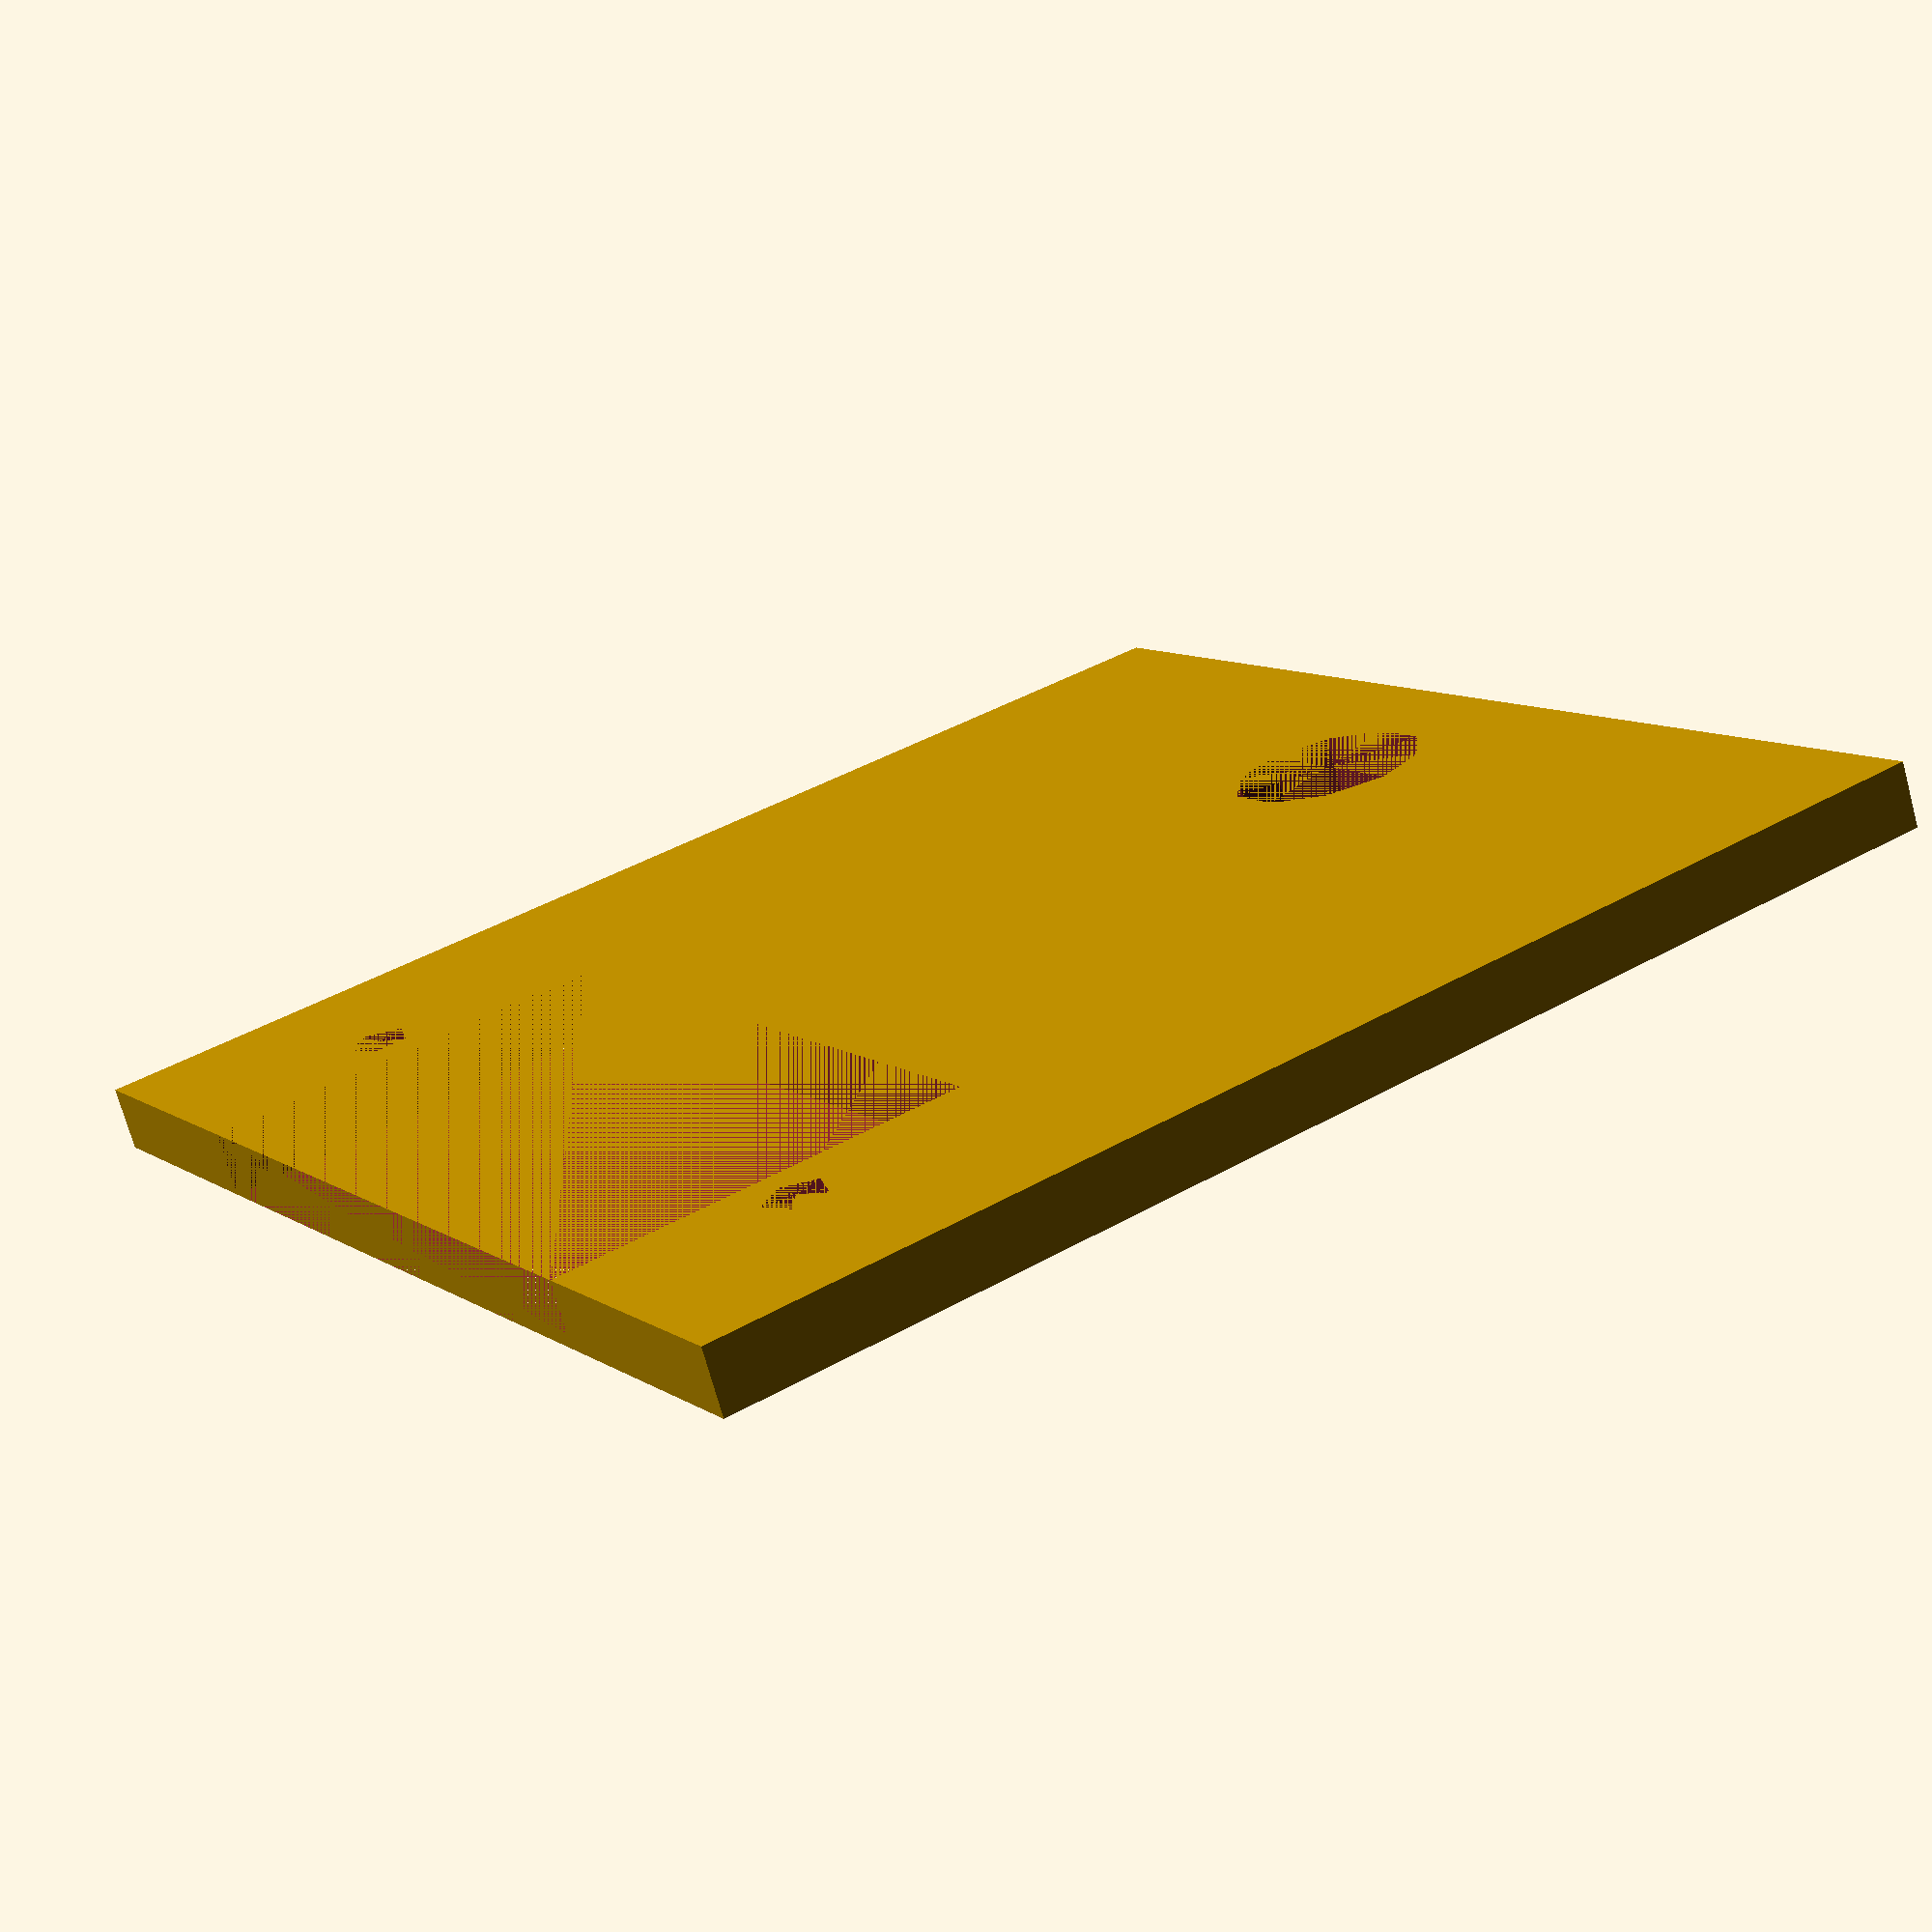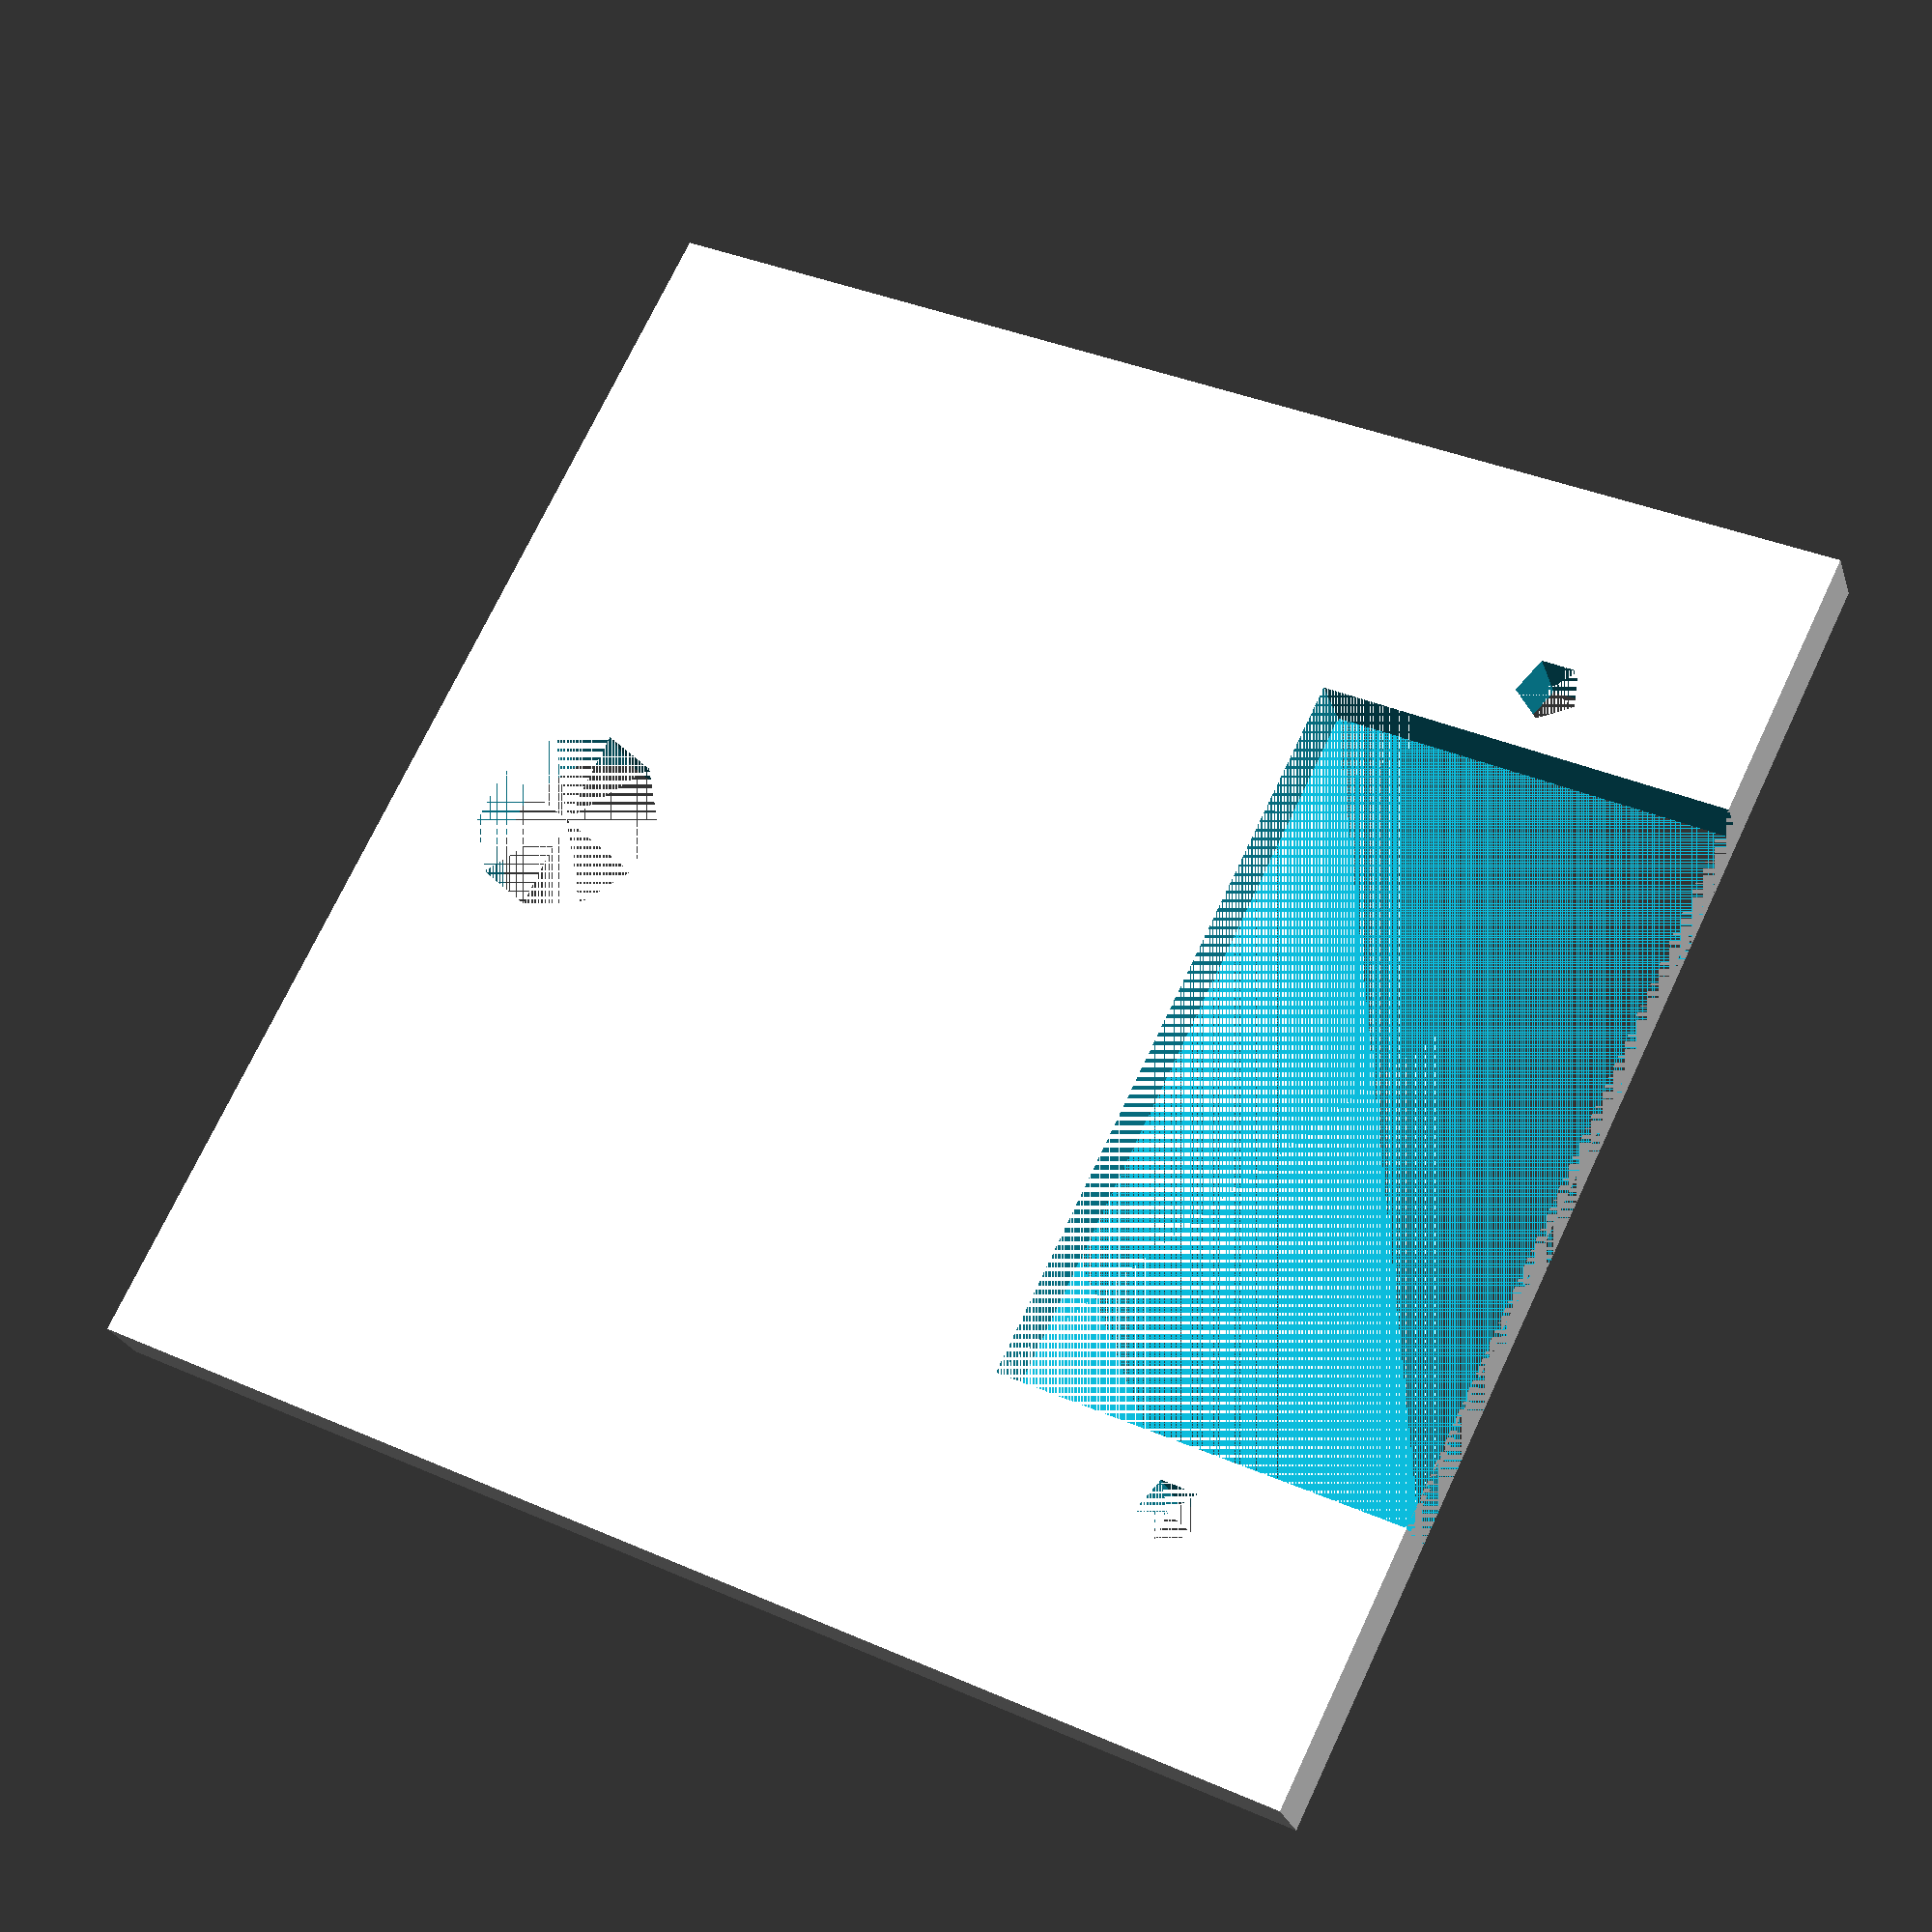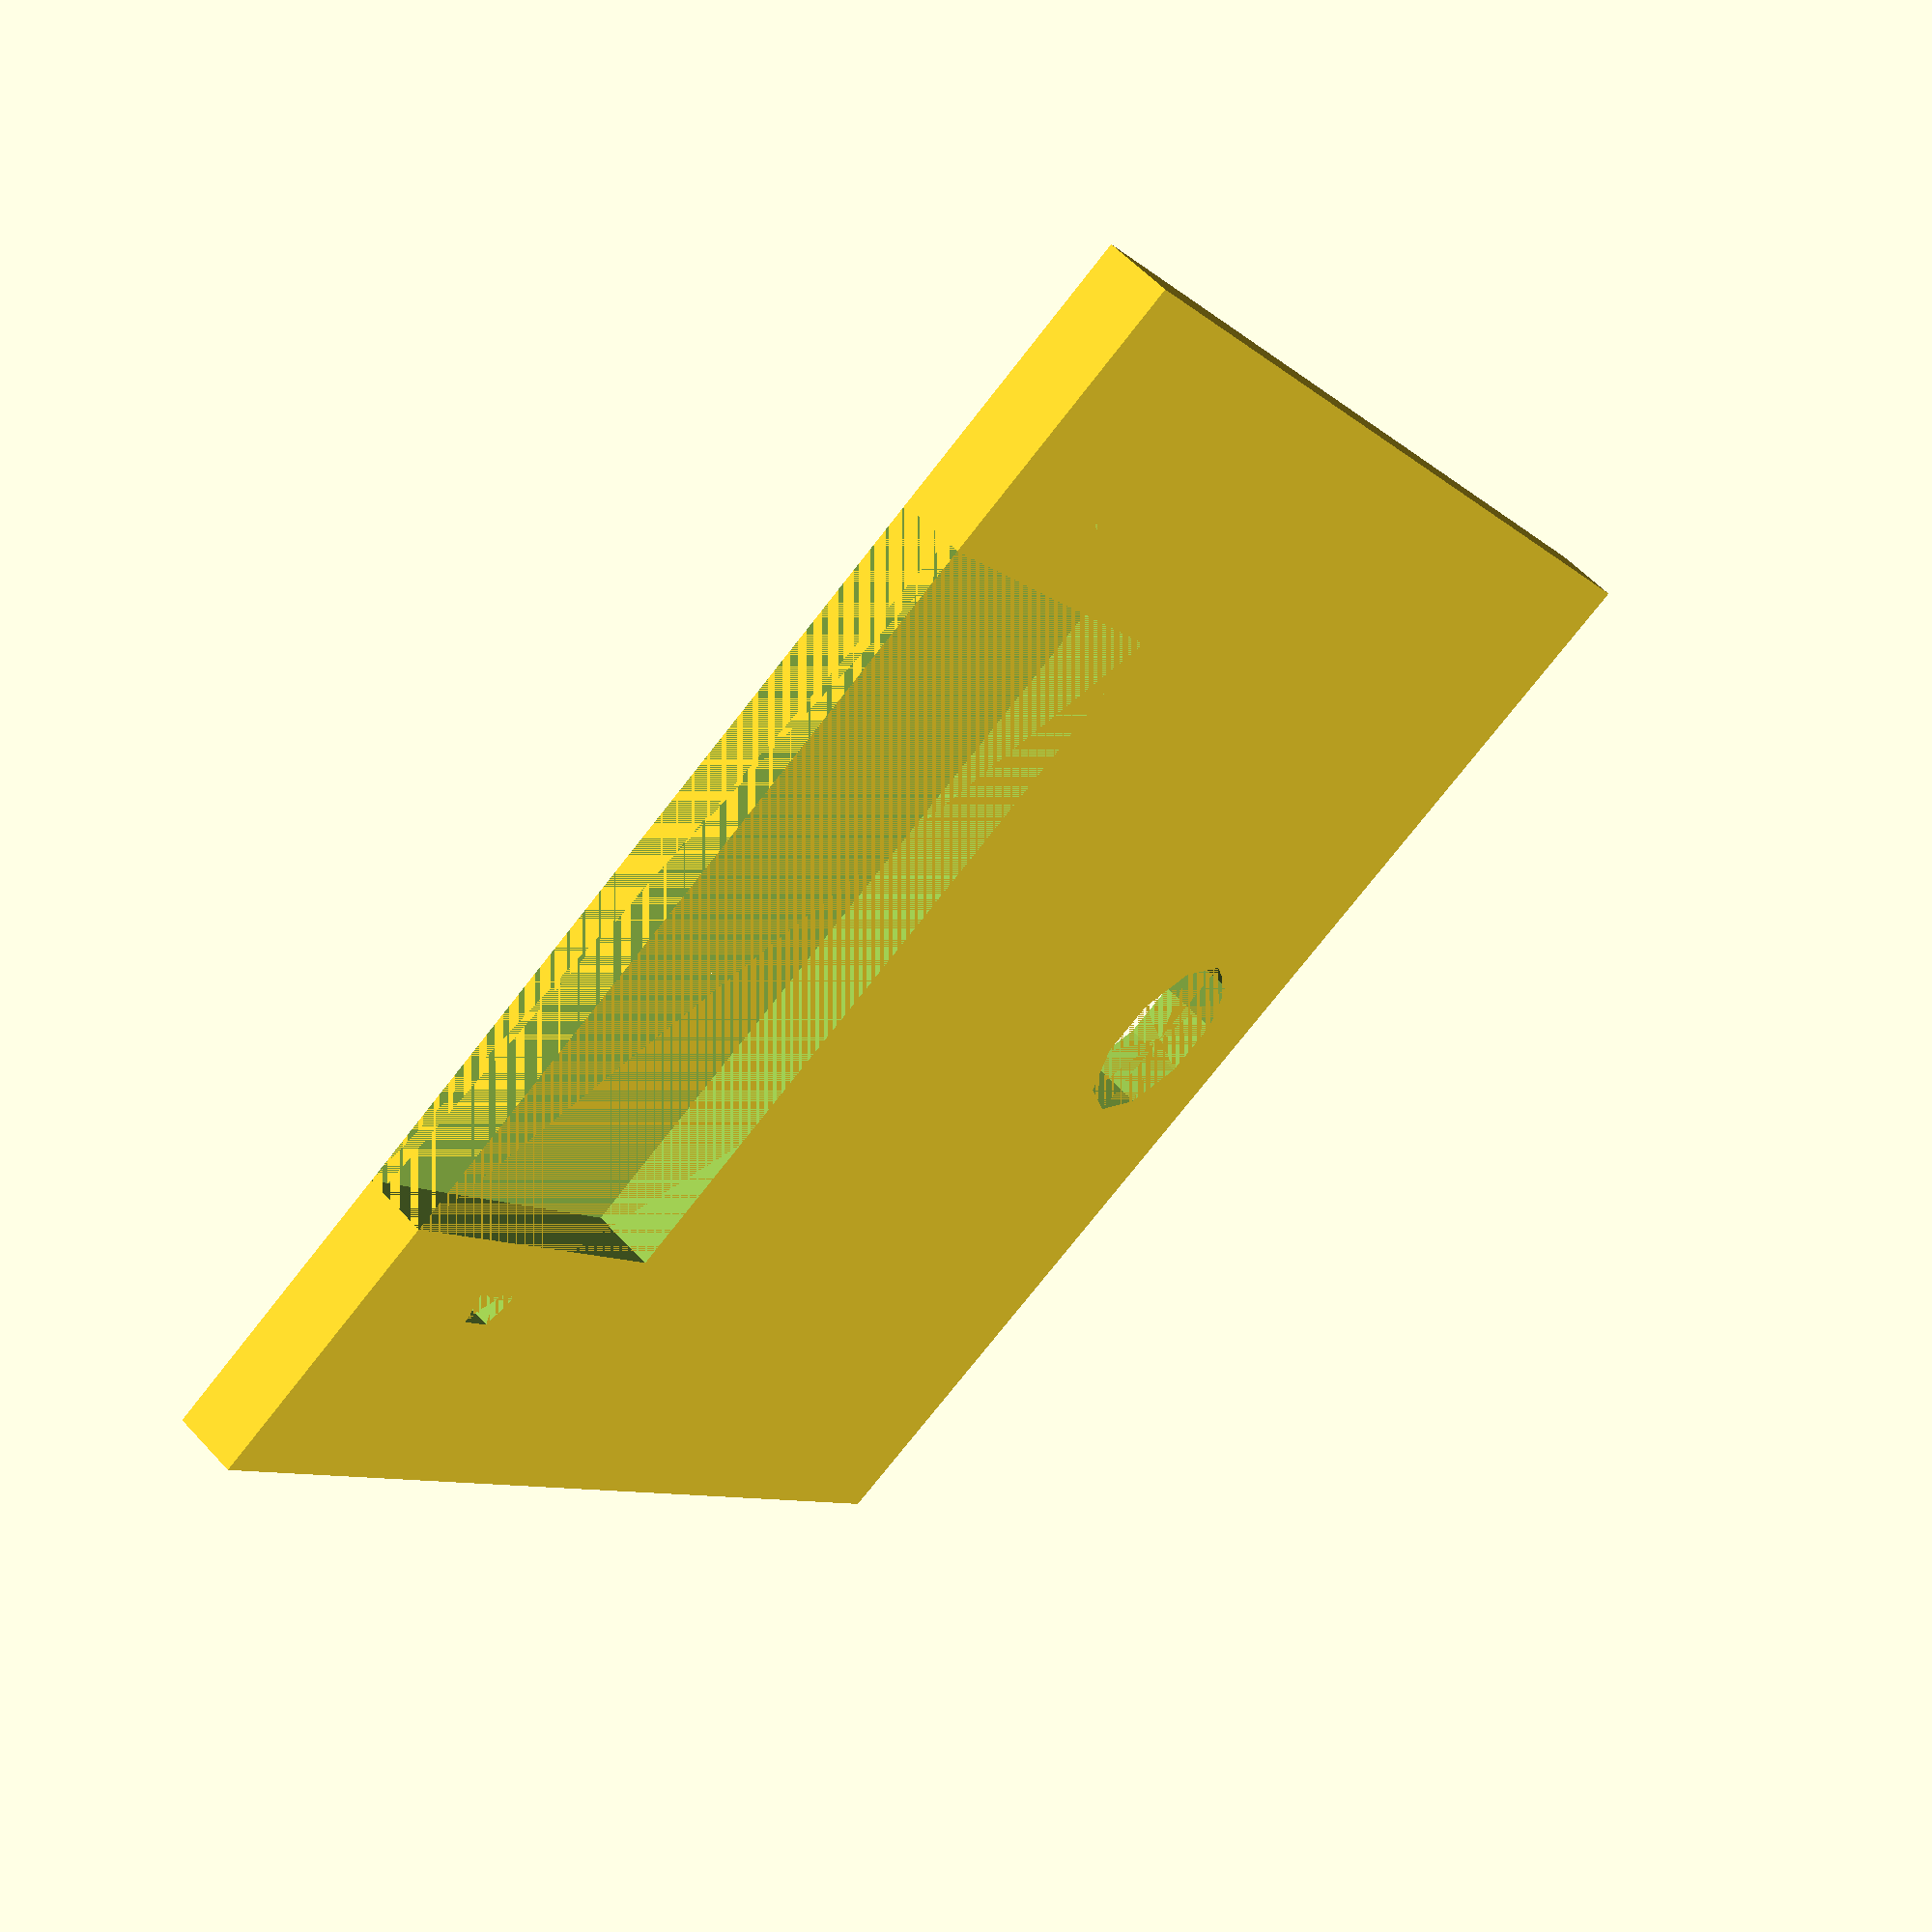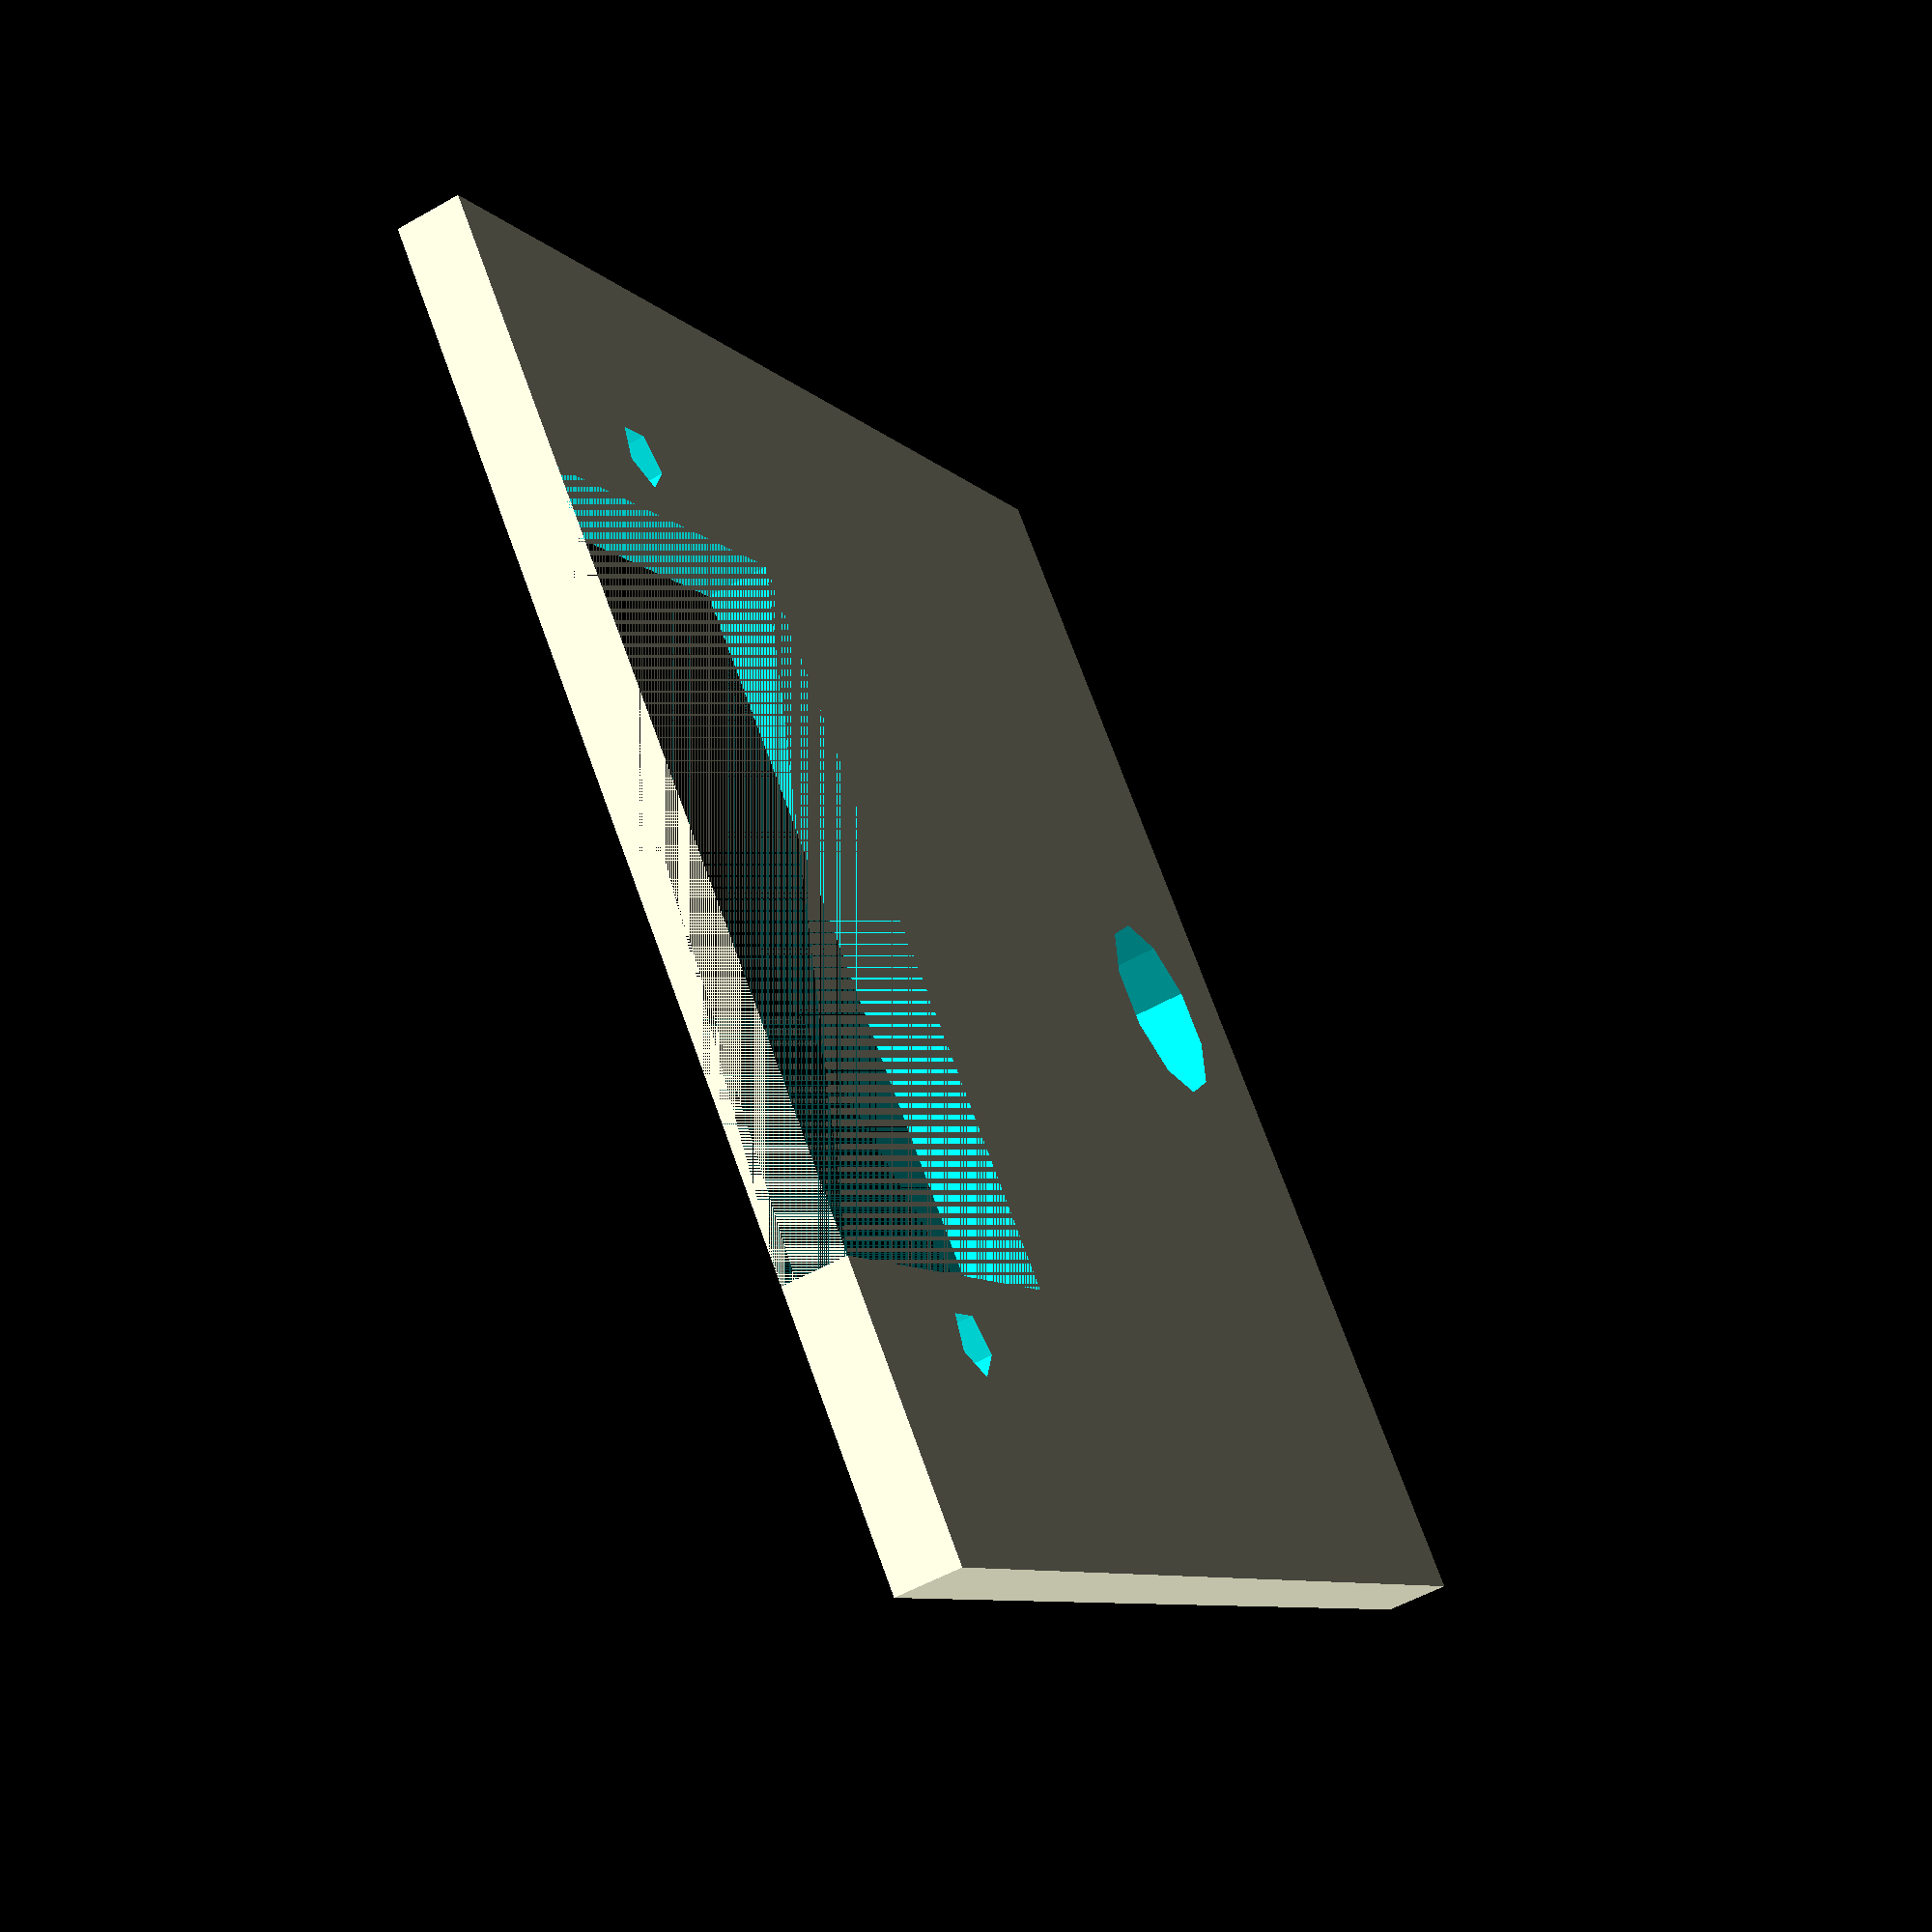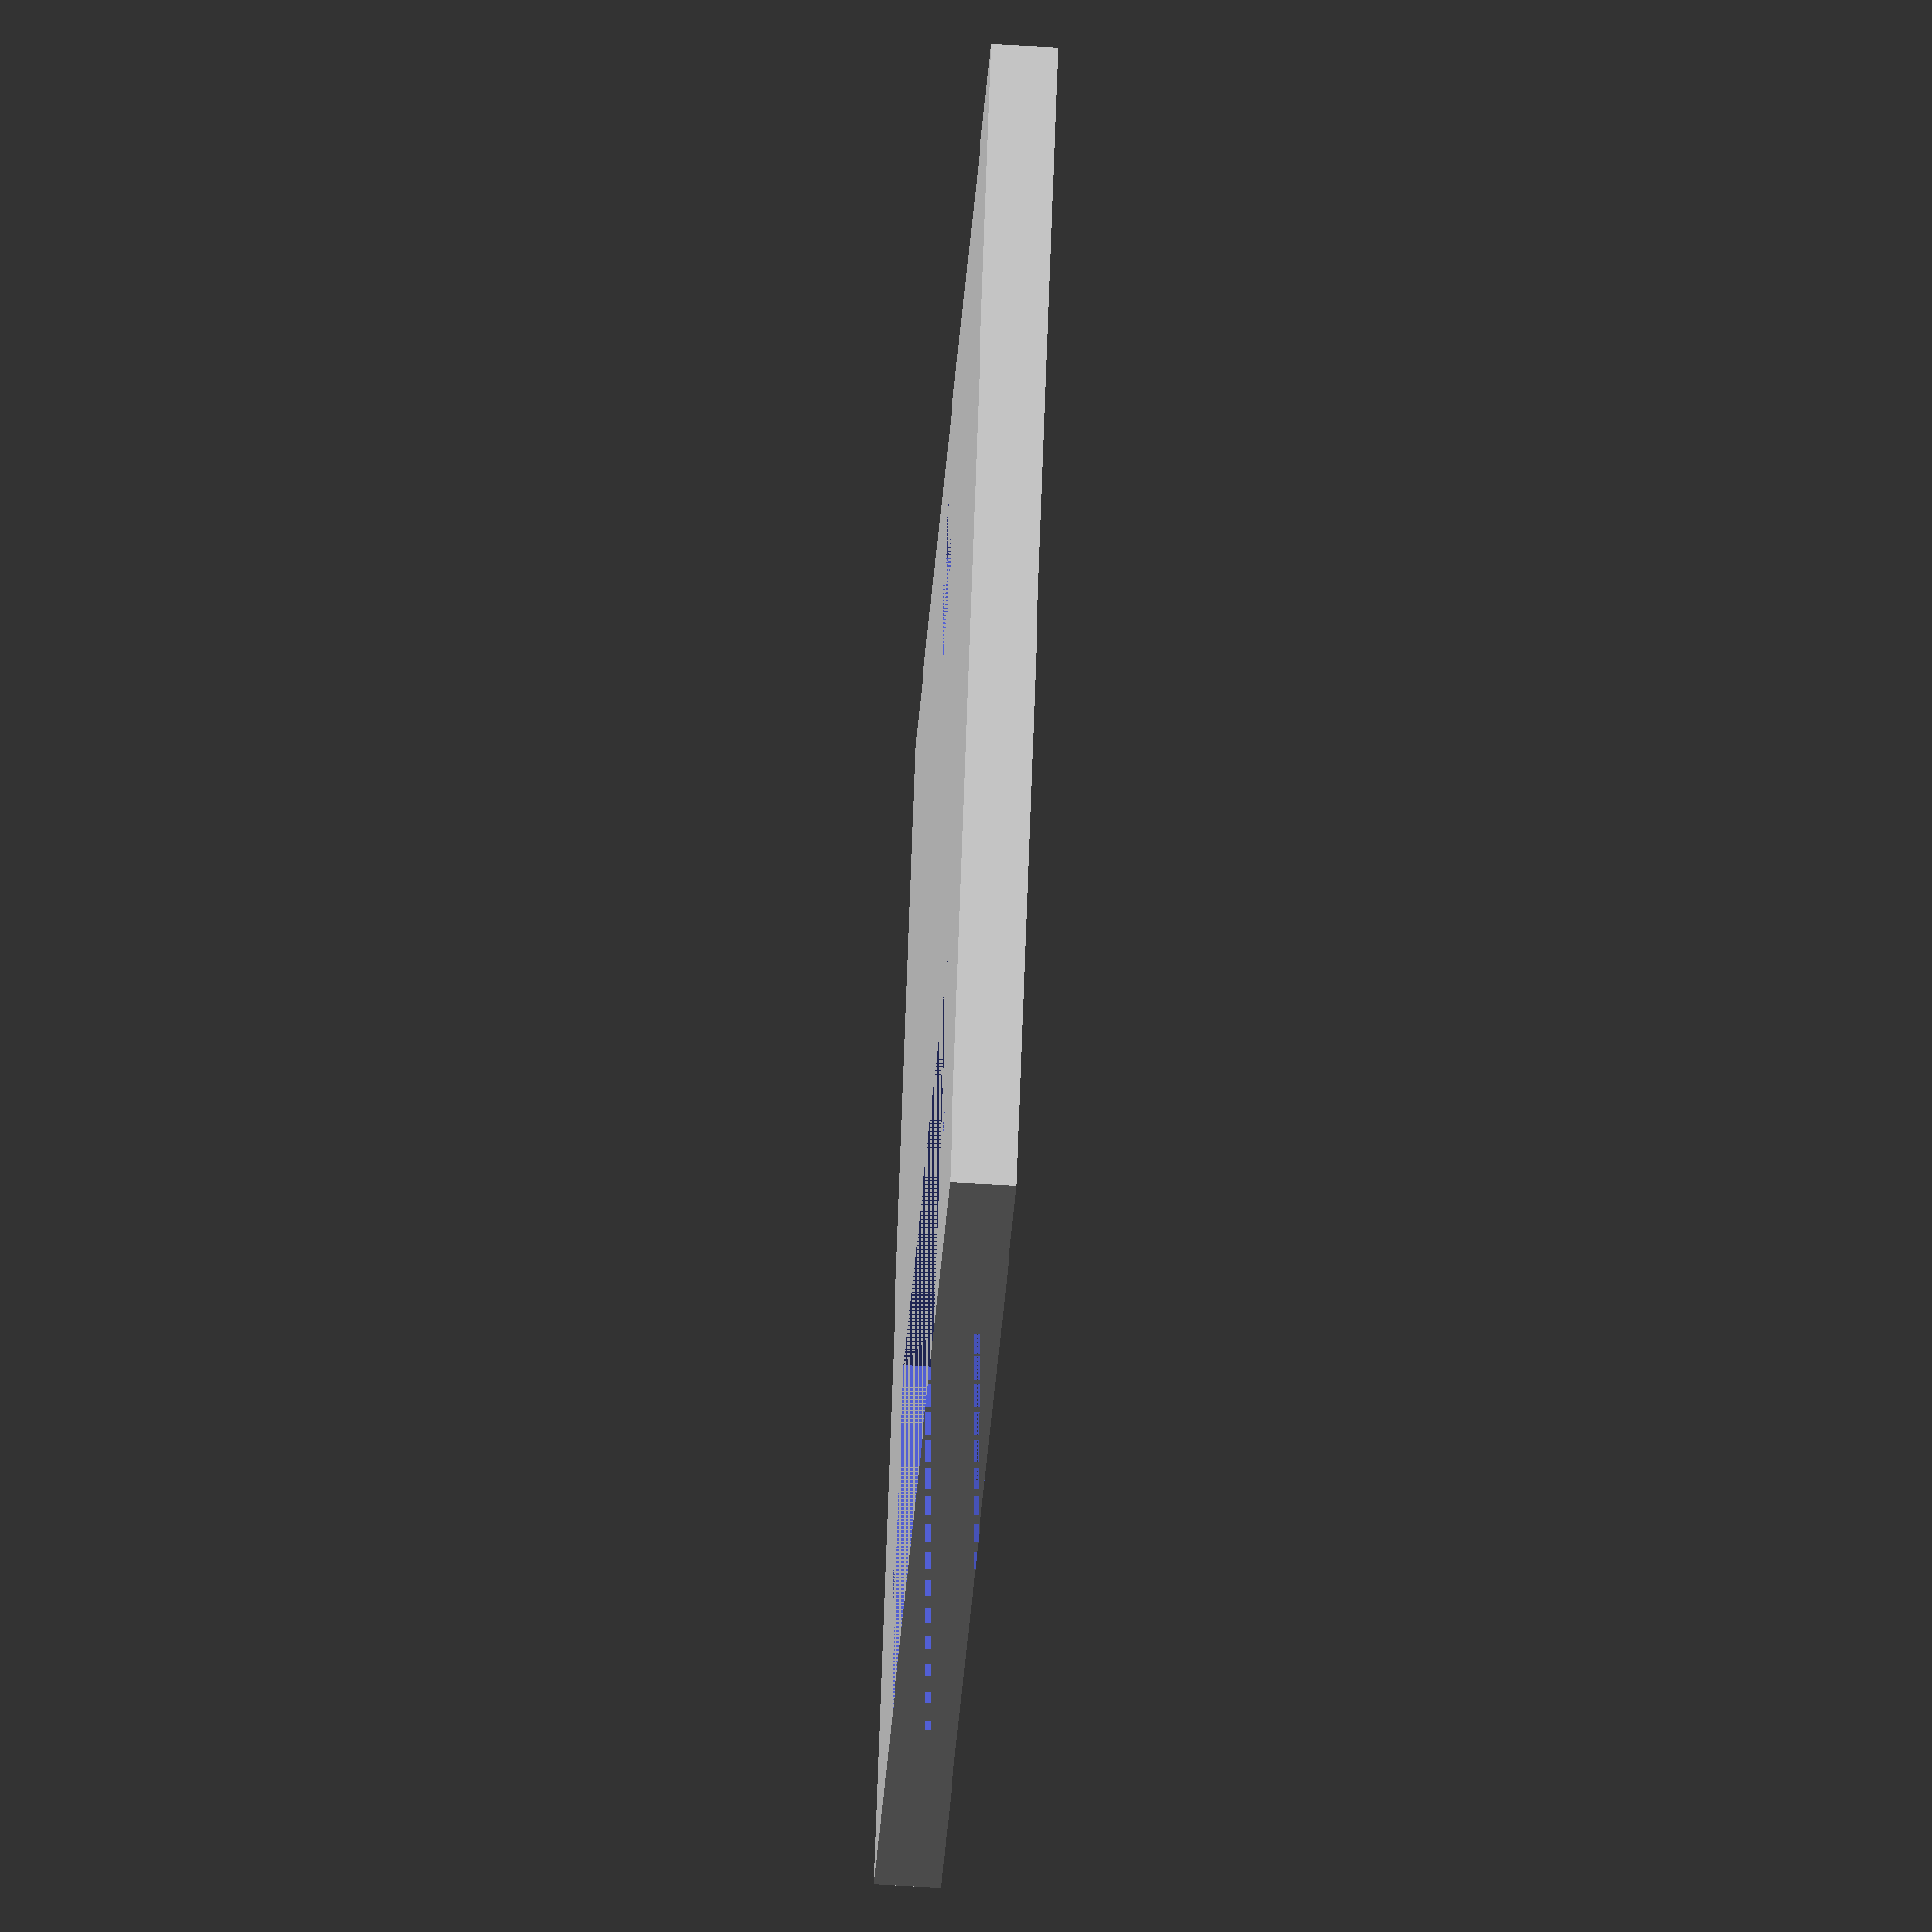
<openscad>




difference() {
	translate(v = [0, 20.0000000000, 0]) {
		translate(v = [0, 0, 1.0000000000]) {
			cube(center = true, size = [40, 40, 2]);
		}
	}
	translate(v = [0, 6.5000000000, 0]) {
		translate(v = [0, 0, 1.0000000000]) {
			cube(center = true, size = [23, 13, 2]);
		}
	}
	union() {
		translate(v = [13.5000000000, 0, 0]) {
			translate(v = [0, 6.5000000000, 0]) {
				cylinder(d = 2, h = 20);
			}
		}
		translate(v = [-13.5000000000, 0, 0]) {
			translate(v = [0, 6.5000000000, 0]) {
				cylinder(d = 2, h = 20);
			}
		}
	}
	translate(v = [0, 34, 0]) {
		cylinder(d = 6, h = 20);
	}
}

</openscad>
<views>
elev=71.7 azim=301.8 roll=195.2 proj=p view=solid
elev=205.4 azim=243.7 roll=343.8 proj=p view=wireframe
elev=121.3 azim=32.9 roll=42.4 proj=p view=solid
elev=53.8 azim=48.7 roll=301.3 proj=p view=wireframe
elev=60.3 azim=331.4 roll=266.3 proj=o view=solid
</views>
